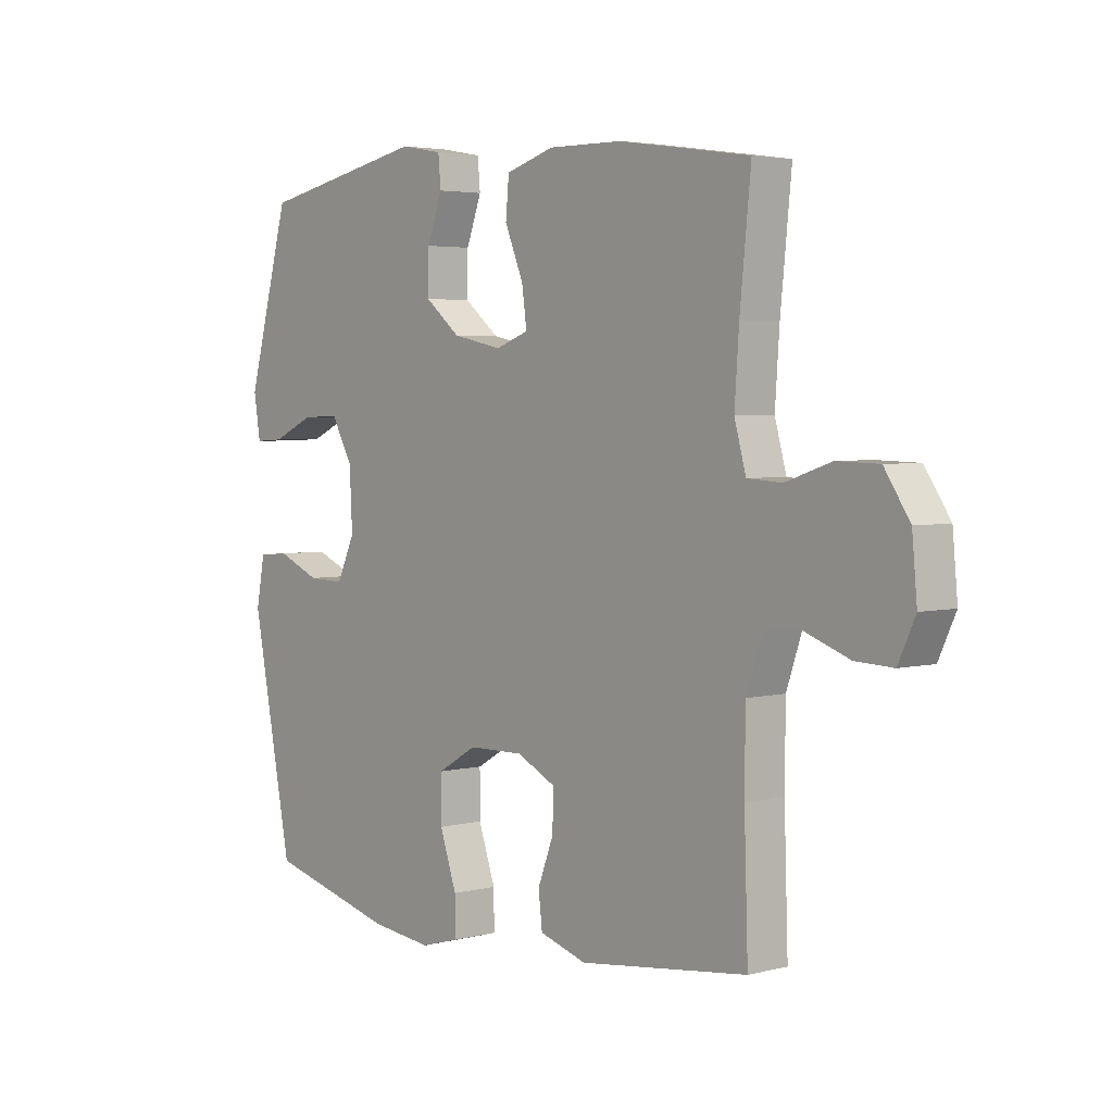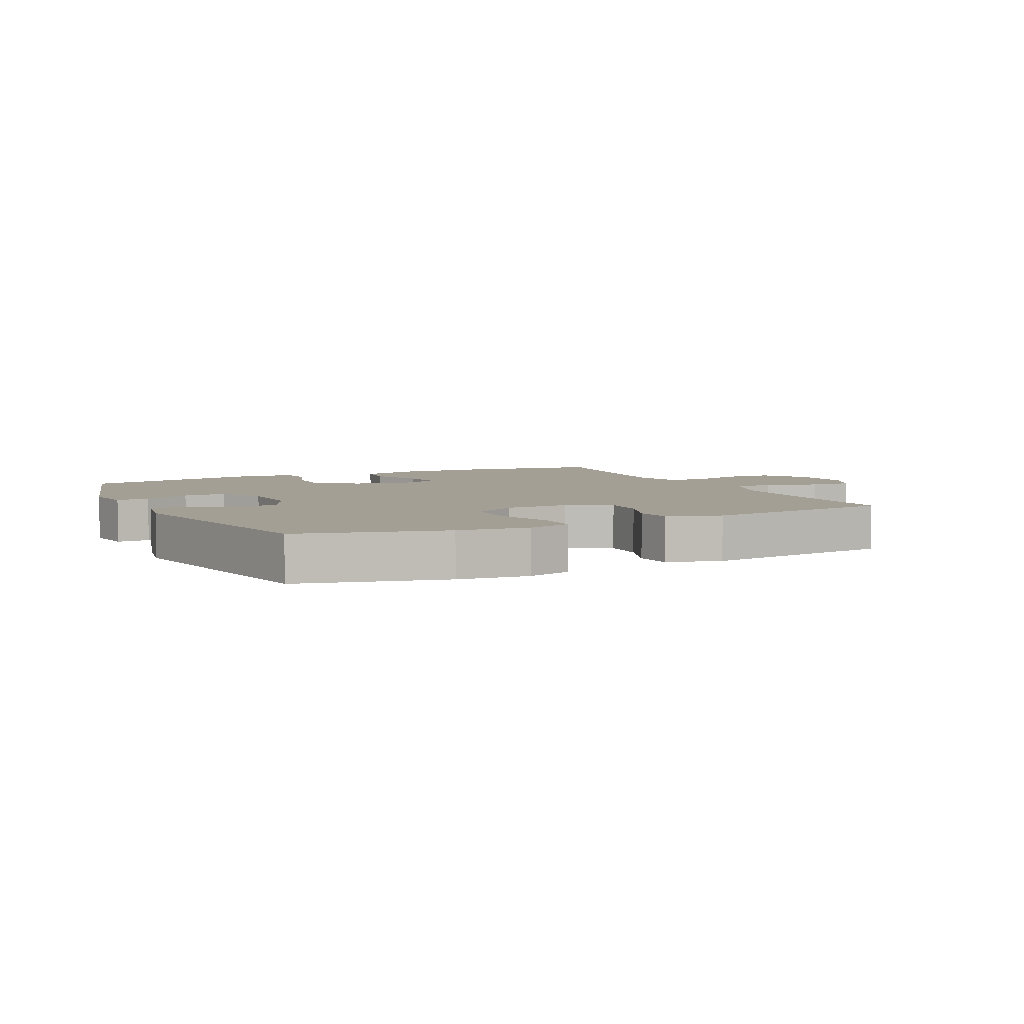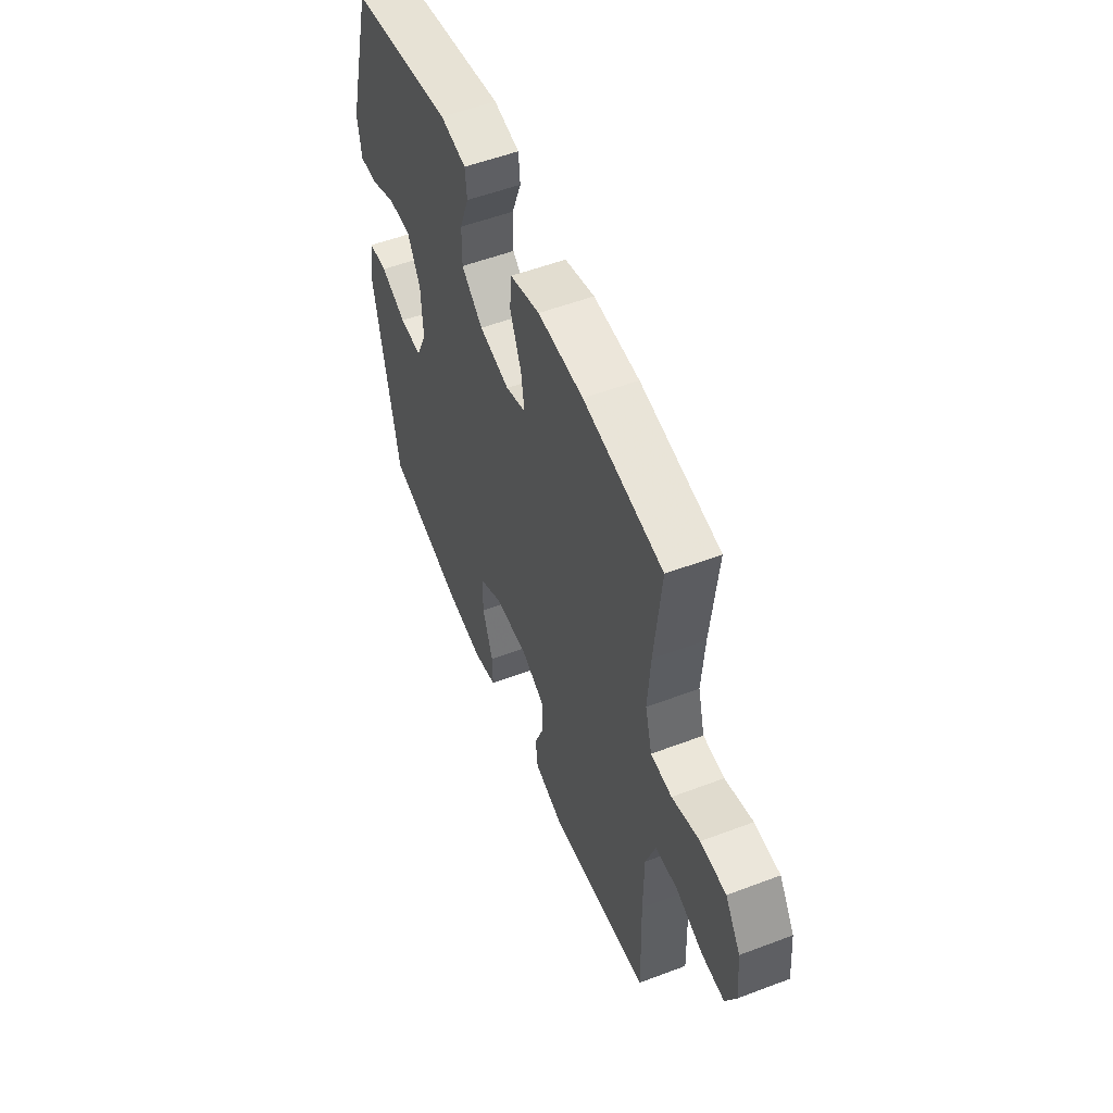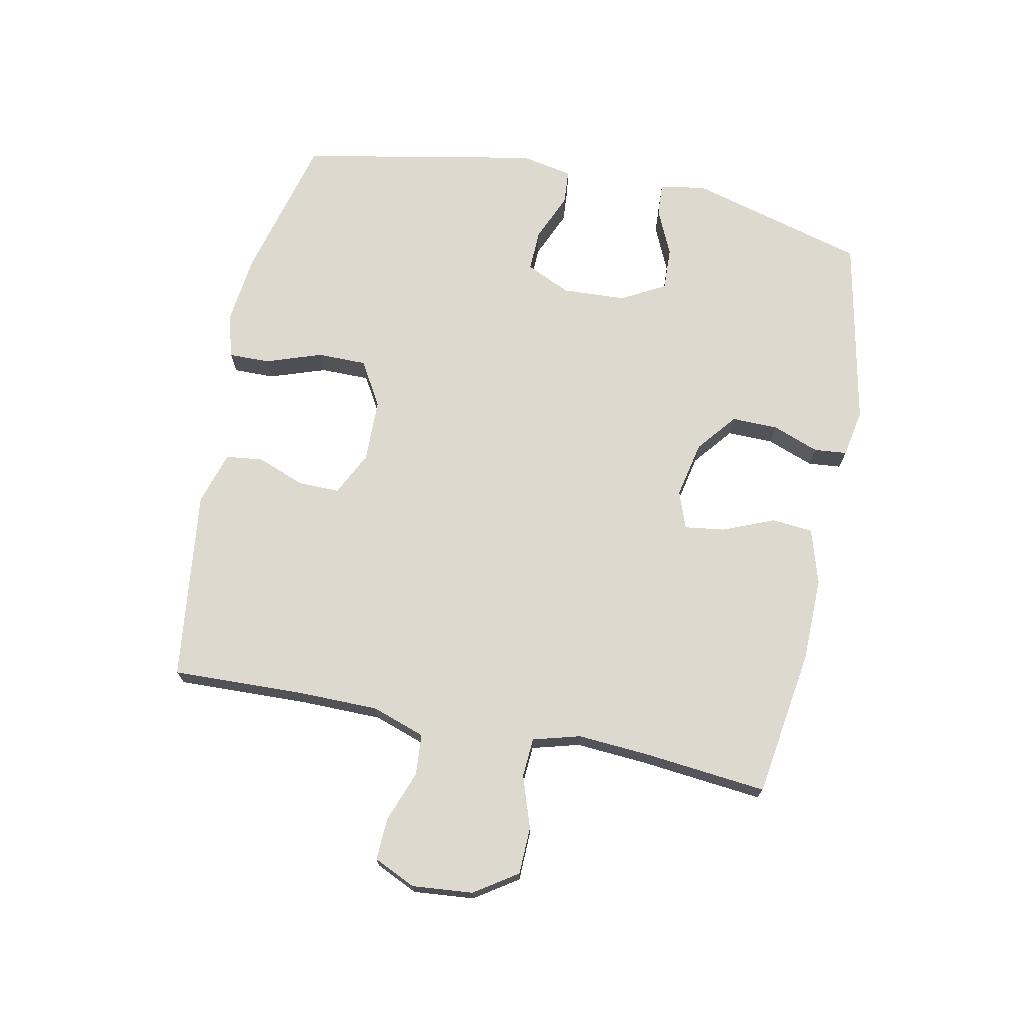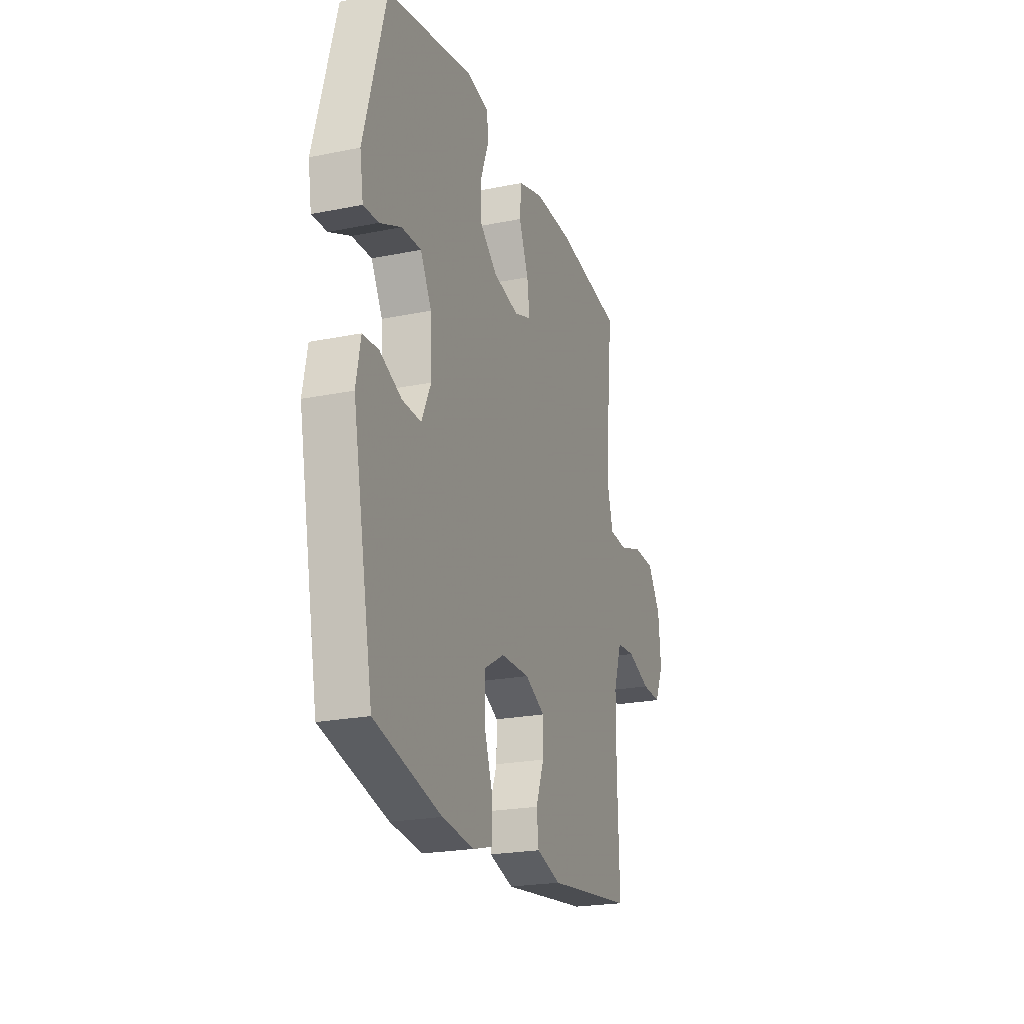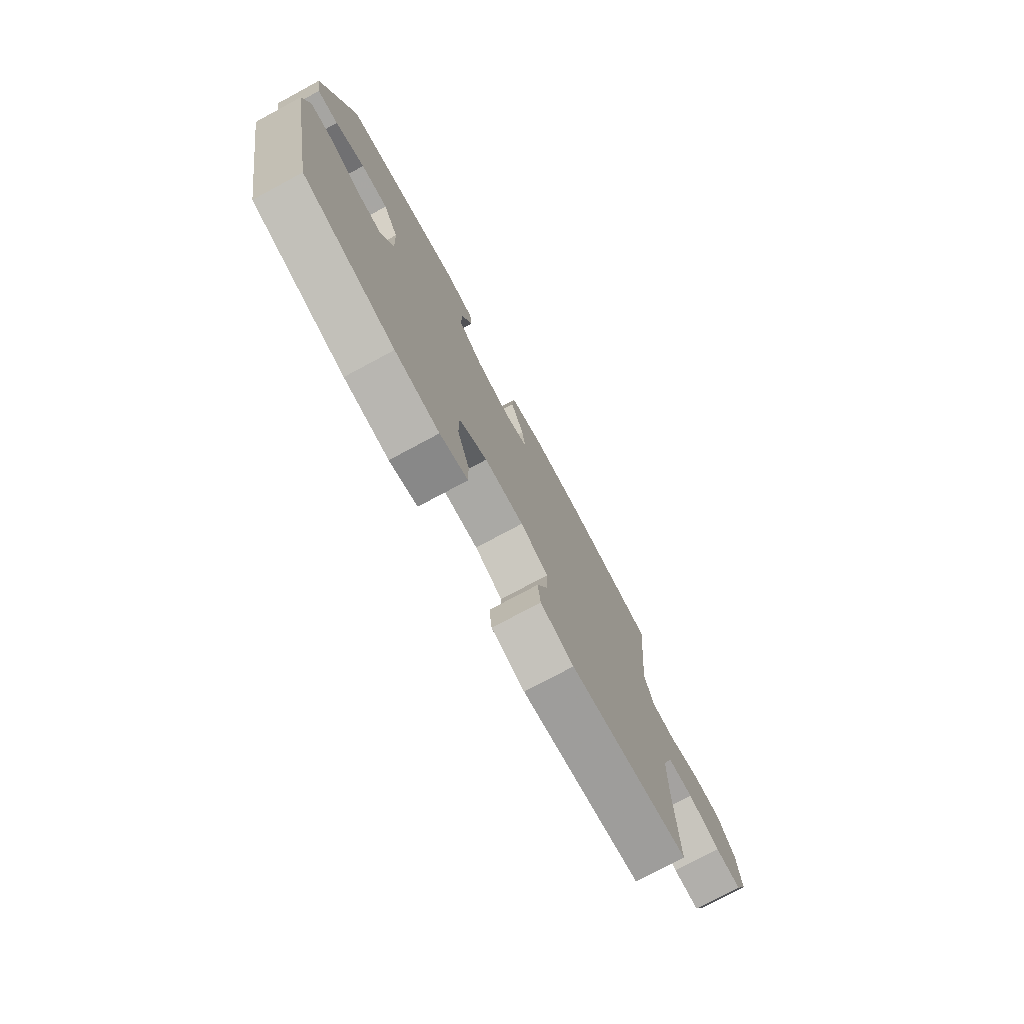
<metadata>
{"format":"obj","ext":"obj","renderer":"f3d","projection":"perspective","resolution":1024,"background":"white","views":[{"elev":3.7,"azim":-130.4,"up":"+Z"},{"elev":5.3,"azim":153.8,"up":"+Y"},{"elev":54.2,"azim":-111.9,"up":"+Z"},{"elev":71.4,"azim":-78.5,"up":"+Y"},{"elev":-22.6,"azim":109.2,"up":"+Z"},{"elev":-76.3,"azim":118.3,"up":"+Z"}]}
</metadata>
<code>
v -0.5 0.07 -0.5
v -0.493 0.07 -0.287
v -0.494 0.07 -0.158
v -0.523 0.07 -0.073
v -0.589 0.07 -0.068
v -0.671 0.07 -0.098
v -0.739 0.07 -0.101
v -0.77 0.07 -0.034
v -0.761 0.07 0.064
v -0.715 0.07 0.133
v -0.639 0.07 0.135
v -0.556 0.07 0.107
v -0.493 0.07 0.111
v -0.472 0.07 0.187
v -0.48 0.07 0.303
v -0.5 0.07 0.5
v -0.263 0.07 0.535
v -0.127 0.07 0.537
v -0.038 0.07 0.51
v -0.032 0.07 0.444
v -0.066 0.07 0.362
v -0.075 0.07 0.297
v -0.015 0.07 0.275
v 0.076 0.07 0.294
v 0.14 0.07 0.346
v 0.139 0.07 0.42
v 0.111 0.07 0.495
v 0.116 0.07 0.548
v 0.193 0.07 0.562
v 0.5 0.07 0.5
v 0.578 0.07 0.216
v 0.566 0.07 0.141
v 0.513 0.07 0.144
v 0.438 0.07 0.178
v 0.369 0.07 0.181
v 0.33 0.07 0.11
v 0.325 0.07 0.007
v 0.358 0.07 -0.064
v 0.425 0.07 -0.062
v 0.502 0.07 -0.029
v 0.558 0.07 -0.033
v 0.574 0.07 -0.117
v 0.5 0.07 -0.5
v 0.266 0.07 -0.56
v 0.153 0.07 -0.573
v 0.082 0.07 -0.553
v 0.083 0.07 -0.487
v 0.114 0.07 -0.397
v 0.114 0.07 -0.318
v 0.042 0.07 -0.276
v -0.059 0.07 -0.274
v -0.13 0.07 -0.309
v -0.129 0.07 -0.376
v -0.1 0.07 -0.452
v -0.107 0.07 -0.512
v -0.193 0.07 -0.538
v -0.5 0 -0.5
v -0.493 0 -0.287
v -0.494 0 -0.158
v -0.523 0 -0.073
v -0.589 0 -0.068
v -0.671 0 -0.098
v -0.739 0 -0.101
v -0.77 0 -0.034
v -0.761 0 0.064
v -0.715 0 0.133
v -0.639 0 0.135
v -0.556 0 0.107
v -0.493 0 0.111
v -0.472 0 0.187
v -0.48 0 0.303
v -0.5 0 0.5
v -0.263 0 0.535
v -0.127 0 0.537
v -0.038 0 0.51
v -0.032 0 0.444
v -0.066 0 0.362
v -0.075 0 0.297
v -0.015 0 0.275
v 0.076 0 0.294
v 0.14 0 0.346
v 0.139 0 0.42
v 0.111 0 0.495
v 0.116 0 0.548
v 0.193 0 0.562
v 0.5 0 0.5
v 0.578 0 0.216
v 0.566 0 0.141
v 0.513 0 0.144
v 0.438 0 0.178
v 0.369 0 0.181
v 0.33 0 0.11
v 0.325 0 0.007
v 0.358 0 -0.064
v 0.425 0 -0.062
v 0.502 0 -0.029
v 0.558 0 -0.033
v 0.574 0 -0.117
v 0.5 0 -0.5
v 0.266 0 -0.56
v 0.153 0 -0.573
v 0.082 0 -0.553
v 0.083 0 -0.487
v 0.114 0 -0.397
v 0.114 0 -0.318
v 0.042 0 -0.276
v -0.059 0 -0.274
v -0.13 0 -0.309
v -0.129 0 -0.376
v -0.1 0 -0.452
v -0.107 0 -0.512
v -0.193 0 -0.538
f 53 54 55 56
f 52 53 56 1
f 45 46 47 48
f 45 48 49
f 44 45 49
f 43 44 49
f 42 43 49 50
f 39 40 41 42
f 38 39 42 50
f 31 32 33 34
f 31 34 35
f 30 31 35
f 29 30 35 36
f 26 27 28 29
f 25 26 29 36
f 18 19 20 21
f 18 21 22
f 15 16 17 18
f 14 15 18 22
f 13 14 22 23
f 9 10 11 12
f 9 12 13
f 8 9 13
f 5 6 7 8
f 4 5 8 13
f 3 4 13 23
f 52 1 2
f 51 52 2 3
f 37 38 50 51
f 24 25 36 37
f 24 37 51
f 3 23 24 51
f 112 111 110 109
f 57 112 109 108
f 104 103 102 101
f 105 104 101
f 105 101 100
f 105 100 99
f 106 105 99 98
f 98 97 96 95
f 106 98 95 94
f 90 89 88 87
f 91 90 87
f 91 87 86
f 92 91 86 85
f 85 84 83 82
f 92 85 82 81
f 77 76 75 74
f 78 77 74
f 74 73 72 71
f 78 74 71 70
f 79 78 70 69
f 68 67 66 65
f 69 68 65
f 69 65 64
f 64 63 62 61
f 69 64 61 60
f 79 69 60 59
f 58 57 108
f 59 58 108 107
f 107 106 94 93
f 93 92 81 80
f 107 93 80
f 107 80 79 59
f 1 57 58 2
f 2 58 59 3
f 3 59 60 4
f 4 60 61 5
f 5 61 62 6
f 6 62 63 7
f 7 63 64 8
f 8 64 65 9
f 9 65 66 10
f 10 66 67 11
f 11 67 68 12
f 12 68 69 13
f 13 69 70 14
f 14 70 71 15
f 15 71 72 16
f 16 72 73 17
f 17 73 74 18
f 18 74 75 19
f 19 75 76 20
f 20 76 77 21
f 21 77 78 22
f 22 78 79 23
f 23 79 80 24
f 24 80 81 25
f 25 81 82 26
f 26 82 83 27
f 27 83 84 28
f 28 84 85 29
f 29 85 86 30
f 30 86 87 31
f 31 87 88 32
f 32 88 89 33
f 33 89 90 34
f 34 90 91 35
f 35 91 92 36
f 36 92 93 37
f 37 93 94 38
f 38 94 95 39
f 39 95 96 40
f 40 96 97 41
f 41 97 98 42
f 42 98 99 43
f 43 99 100 44
f 44 100 101 45
f 45 101 102 46
f 46 102 103 47
f 47 103 104 48
f 48 104 105 49
f 49 105 106 50
f 50 106 107 51
f 51 107 108 52
f 52 108 109 53
f 53 109 110 54
f 54 110 111 55
f 55 111 112 56
f 56 112 57 1

</code>
